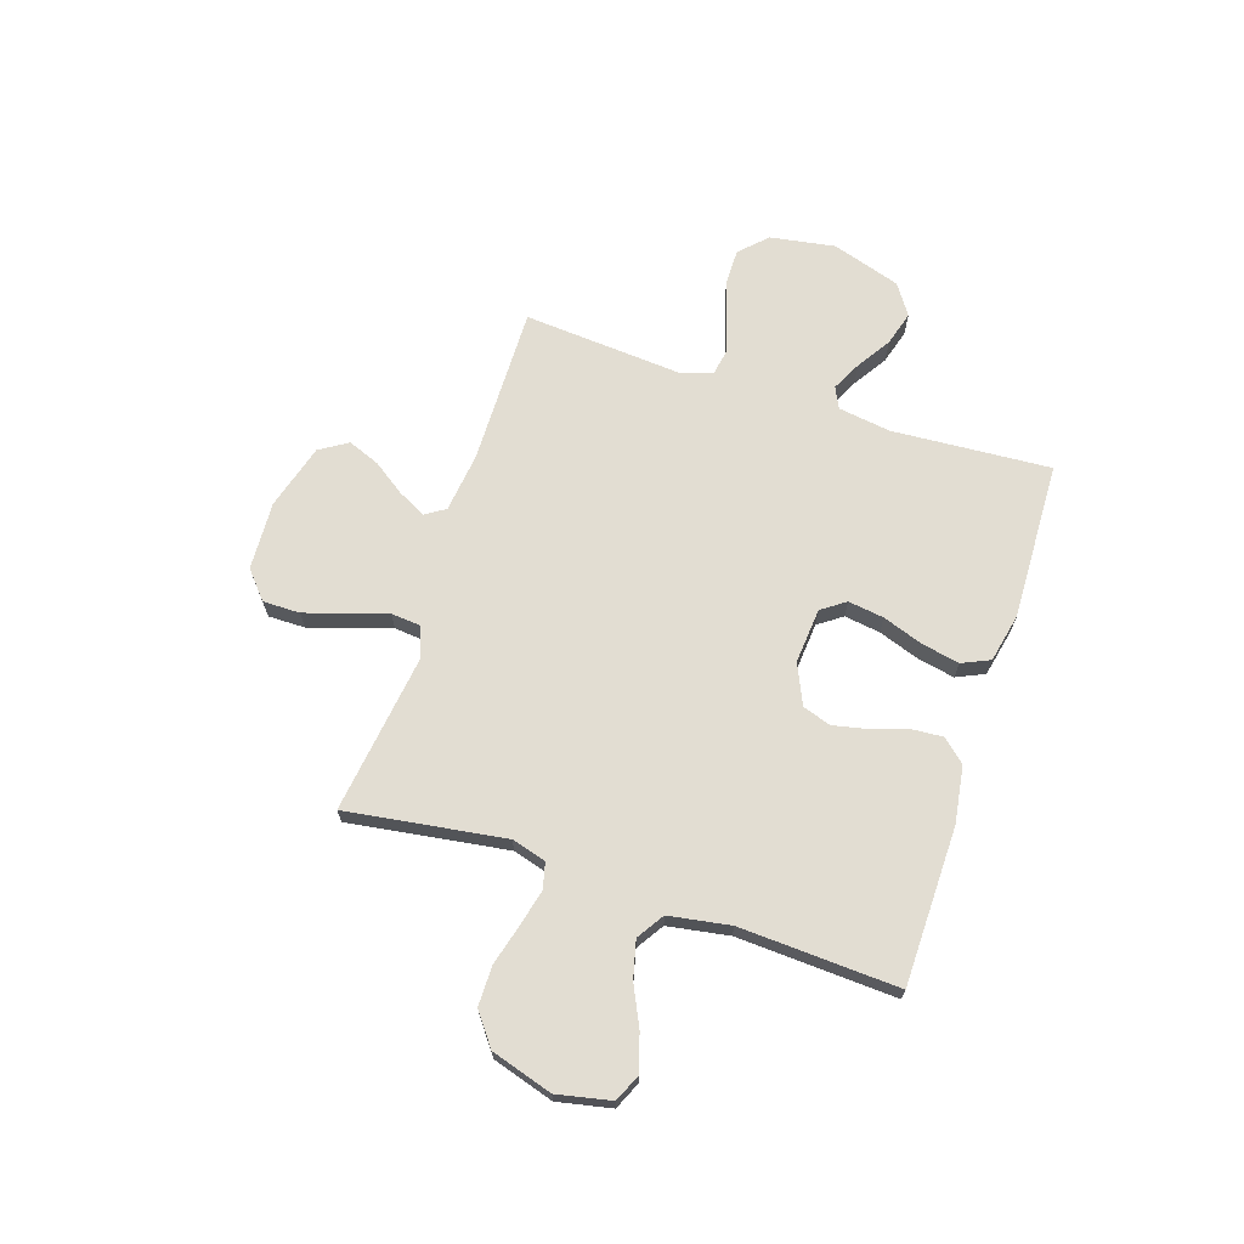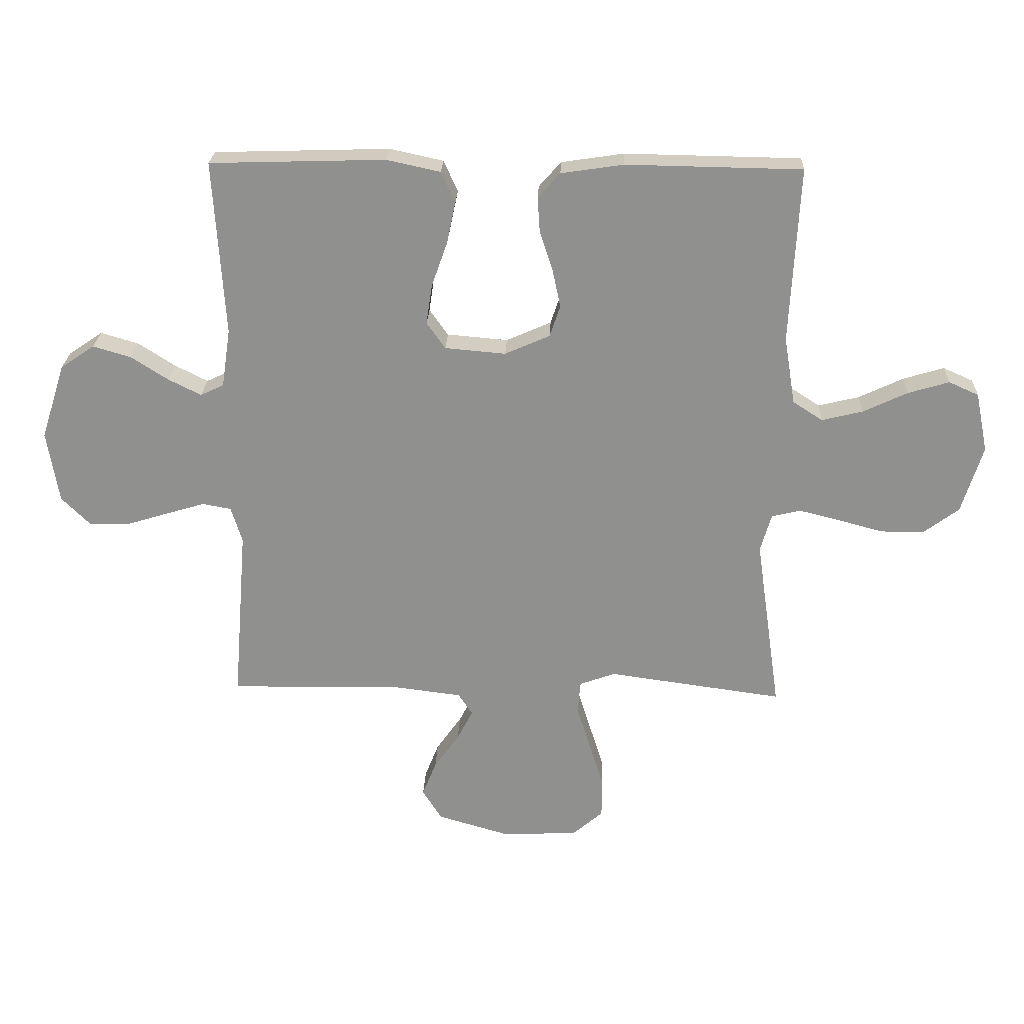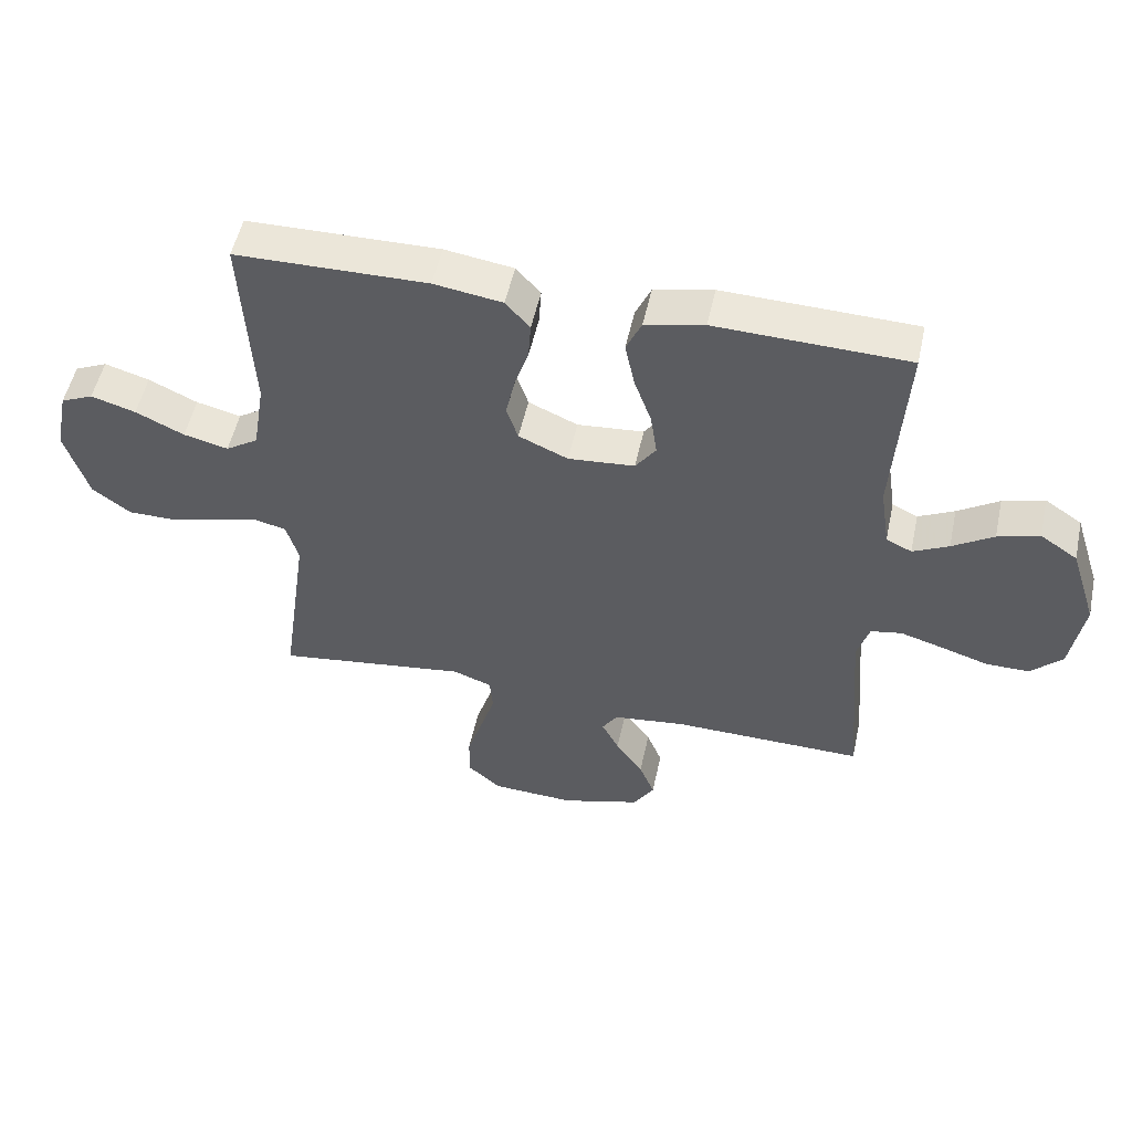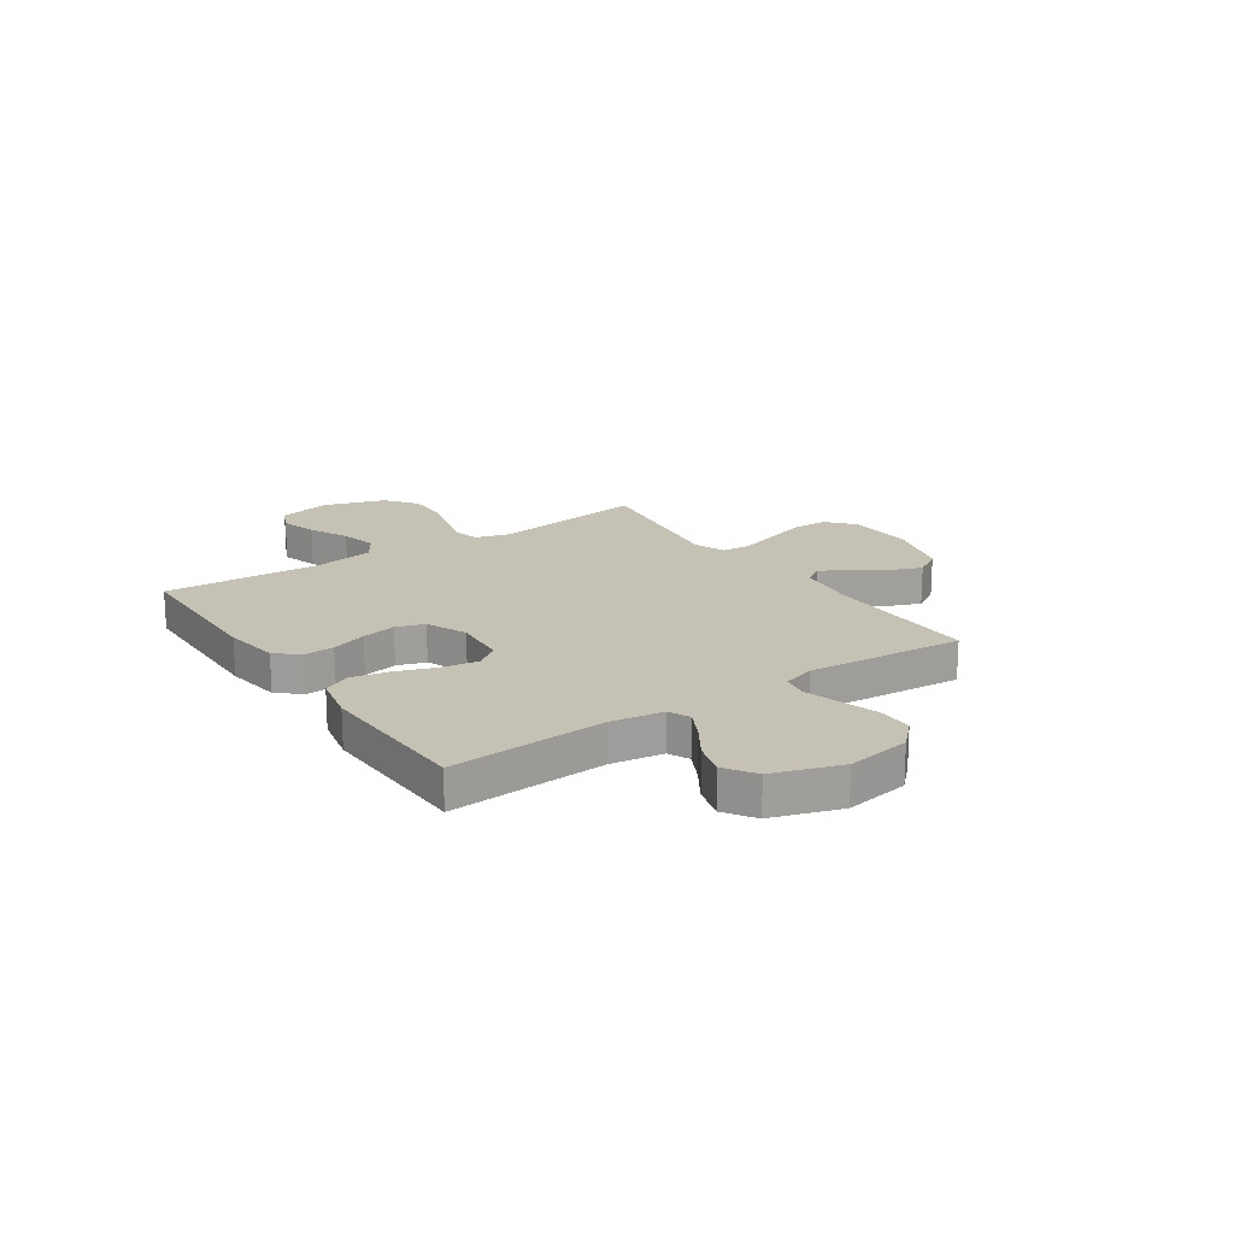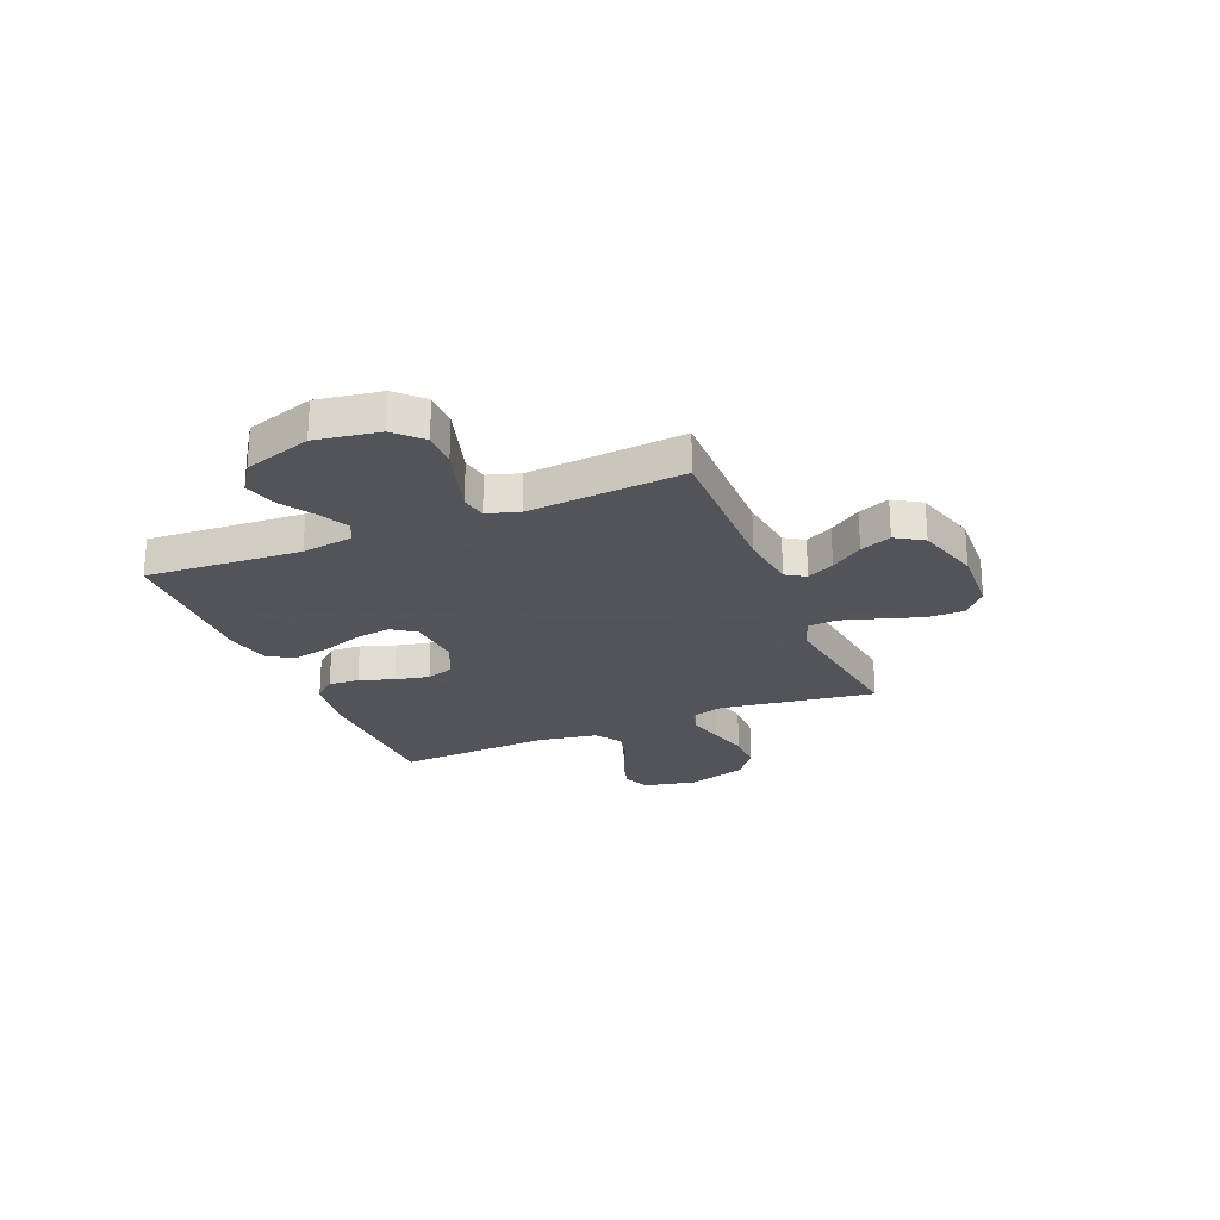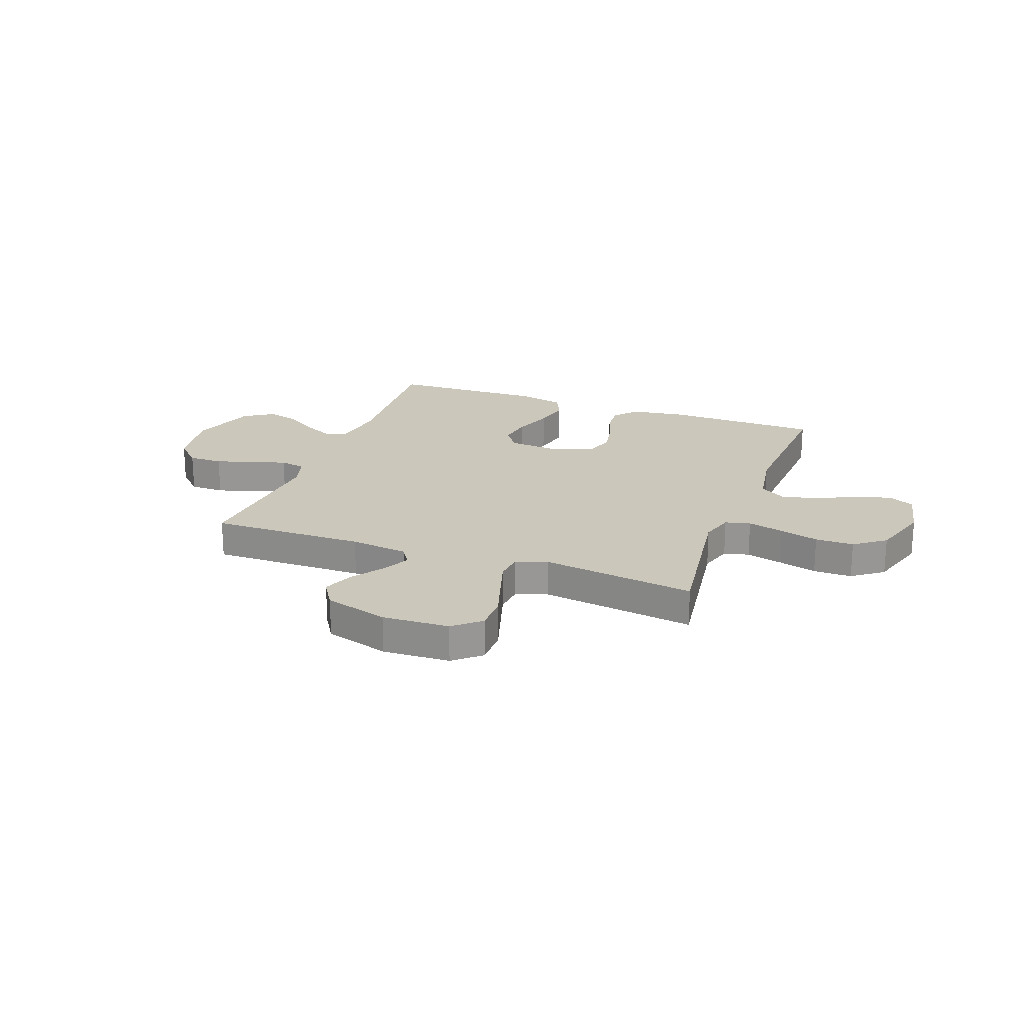
<metadata>
{"format":"obj","ext":"obj","renderer":"f3d","projection":"perspective","resolution":1024,"background":"white","views":[{"elev":68.2,"azim":-72.0,"up":"+Y"},{"elev":24.1,"azim":-177.7,"up":"+Z"},{"elev":52.5,"azim":12.2,"up":"+Z"},{"elev":18.7,"azim":55.9,"up":"+Y"},{"elev":-23.9,"azim":112.5,"up":"+Y"},{"elev":21.6,"azim":-159.7,"up":"+Y"}]}
</metadata>
<code>
v -0.5 0.07 0.5
v -0.2 0.07 0.505
v -0.093 0.07 0.489
v -0.055 0.07 0.446
v -0.059 0.07 0.387
v -0.081 0.07 0.32
v -0.095 0.07 0.254
v -0.077 0.07 0.2
v 0 0.07 0.166
v 0.104 0.07 0.175
v 0.136 0.07 0.22
v 0.126 0.07 0.288
v 0.099 0.07 0.364
v 0.084 0.07 0.436
v 0.108 0.07 0.489
v 0.2 0.07 0.509
v 0.5 0.07 0.5
v 0.481 0.07 0.2
v 0.496 0.07 0.1
v 0.536 0.07 0.081
v 0.592 0.07 0.109
v 0.656 0.07 0.15
v 0.721 0.07 0.169
v 0.779 0.07 0.13
v 0.821 0.07 0
v 0.801 0.07 -0.123
v 0.752 0.07 -0.172
v 0.685 0.07 -0.172
v 0.611 0.07 -0.149
v 0.544 0.07 -0.129
v 0.495 0.07 -0.138
v 0.476 0.07 -0.2
v 0.5 0.07 -0.5
v 0.2 0.07 -0.496
v 0.087 0.07 -0.51
v 0.063 0.07 -0.547
v 0.09 0.07 -0.6
v 0.133 0.07 -0.661
v 0.157 0.07 -0.721
v 0.124 0.07 -0.774
v 0 0.07 -0.81
v -0.13 0.07 -0.804
v -0.182 0.07 -0.759
v -0.182 0.07 -0.689
v -0.157 0.07 -0.61
v -0.134 0.07 -0.536
v -0.139 0.07 -0.481
v -0.2 0.07 -0.459
v -0.5 0.07 -0.5
v -0.457 0.07 -0.2
v -0.476 0.07 -0.135
v -0.525 0.07 -0.123
v -0.594 0.07 -0.14
v -0.671 0.07 -0.161
v -0.746 0.07 -0.161
v -0.806 0.07 -0.116
v -0.842 0.07 0
v -0.821 0.07 0.102
v -0.77 0.07 0.125
v -0.7 0.07 0.104
v -0.624 0.07 0.068
v -0.554 0.07 0.051
v -0.503 0.07 0.084
v -0.484 0.07 0.2
v -0.5 0 0.5
v -0.2 0 0.505
v -0.093 0 0.489
v -0.055 0 0.446
v -0.059 0 0.387
v -0.081 0 0.32
v -0.095 0 0.254
v -0.077 0 0.2
v 0 0 0.166
v 0.104 0 0.175
v 0.136 0 0.22
v 0.126 0 0.288
v 0.099 0 0.364
v 0.084 0 0.436
v 0.108 0 0.489
v 0.2 0 0.509
v 0.5 0 0.5
v 0.481 0 0.2
v 0.496 0 0.1
v 0.536 0 0.081
v 0.592 0 0.109
v 0.656 0 0.15
v 0.721 0 0.169
v 0.779 0 0.13
v 0.821 0 0
v 0.801 0 -0.123
v 0.752 0 -0.172
v 0.685 0 -0.172
v 0.611 0 -0.149
v 0.544 0 -0.129
v 0.495 0 -0.138
v 0.476 0 -0.2
v 0.5 0 -0.5
v 0.2 0 -0.496
v 0.087 0 -0.51
v 0.063 0 -0.547
v 0.09 0 -0.6
v 0.133 0 -0.661
v 0.157 0 -0.721
v 0.124 0 -0.774
v 0 0 -0.81
v -0.13 0 -0.804
v -0.182 0 -0.759
v -0.182 0 -0.689
v -0.157 0 -0.61
v -0.134 0 -0.536
v -0.139 0 -0.481
v -0.2 0 -0.459
v -0.5 0 -0.5
v -0.457 0 -0.2
v -0.476 0 -0.135
v -0.525 0 -0.123
v -0.594 0 -0.14
v -0.671 0 -0.161
v -0.746 0 -0.161
v -0.806 0 -0.116
v -0.842 0 0
v -0.821 0 0.102
v -0.77 0 0.125
v -0.7 0 0.104
v -0.624 0 0.068
v -0.554 0 0.051
v -0.503 0 0.084
v -0.484 0 0.2
f 59 60 61
f 58 59 61
f 57 58 61
f 56 57 61
f 55 56 61
f 54 55 61
f 53 54 61
f 52 53 61 62
f 51 52 62 63
f 48 49 50
f 51 63 64
f 50 51 64
f 48 50 64
f 47 48 64
f 43 44 45
f 42 43 45
f 41 42 45
f 40 41 45
f 39 40 45
f 38 39 45
f 37 38 45
f 36 37 45 46
f 35 36 46 47
f 32 33 34
f 35 47 64
f 34 35 64
f 32 34 64
f 31 32 64
f 27 28 29
f 26 27 29
f 25 26 29
f 24 25 29
f 23 24 29
f 22 23 29
f 21 22 29
f 20 21 29 30
f 30 31 64
f 20 30 64
f 19 20 64
f 16 17 18
f 15 16 18
f 14 15 18
f 13 14 18
f 12 13 18
f 11 12 18 19
f 4 5 6
f 3 4 6
f 2 3 6
f 1 2 6
f 64 1 6
f 64 6 7
f 10 11 19
f 9 10 19
f 9 19 64
f 8 9 64
f 7 8 64
f 125 124 123
f 125 123 122
f 125 122 121
f 125 121 120
f 125 120 119
f 125 119 118
f 125 118 117
f 126 125 117 116
f 127 126 116 115
f 114 113 112
f 128 127 115
f 128 115 114
f 128 114 112
f 128 112 111
f 109 108 107
f 109 107 106
f 109 106 105
f 109 105 104
f 109 104 103
f 109 103 102
f 109 102 101
f 110 109 101 100
f 111 110 100 99
f 98 97 96
f 128 111 99
f 128 99 98
f 128 98 96
f 128 96 95
f 93 92 91
f 93 91 90
f 93 90 89
f 93 89 88
f 93 88 87
f 93 87 86
f 93 86 85
f 94 93 85 84
f 128 95 94
f 128 94 84
f 128 84 83
f 82 81 80
f 82 80 79
f 82 79 78
f 82 78 77
f 82 77 76
f 83 82 76 75
f 70 69 68
f 70 68 67
f 70 67 66
f 70 66 65
f 70 65 128
f 71 70 128
f 83 75 74
f 83 74 73
f 128 83 73
f 128 73 72
f 128 72 71
f 1 65 66 2
f 2 66 67 3
f 3 67 68 4
f 4 68 69 5
f 5 69 70 6
f 6 70 71 7
f 7 71 72 8
f 8 72 73 9
f 9 73 74 10
f 10 74 75 11
f 11 75 76 12
f 12 76 77 13
f 13 77 78 14
f 14 78 79 15
f 15 79 80 16
f 16 80 81 17
f 17 81 82 18
f 18 82 83 19
f 19 83 84 20
f 20 84 85 21
f 21 85 86 22
f 22 86 87 23
f 23 87 88 24
f 24 88 89 25
f 25 89 90 26
f 26 90 91 27
f 27 91 92 28
f 28 92 93 29
f 29 93 94 30
f 30 94 95 31
f 31 95 96 32
f 32 96 97 33
f 33 97 98 34
f 34 98 99 35
f 35 99 100 36
f 36 100 101 37
f 37 101 102 38
f 38 102 103 39
f 39 103 104 40
f 40 104 105 41
f 41 105 106 42
f 42 106 107 43
f 43 107 108 44
f 44 108 109 45
f 45 109 110 46
f 46 110 111 47
f 47 111 112 48
f 48 112 113 49
f 49 113 114 50
f 50 114 115 51
f 51 115 116 52
f 52 116 117 53
f 53 117 118 54
f 54 118 119 55
f 55 119 120 56
f 56 120 121 57
f 57 121 122 58
f 58 122 123 59
f 59 123 124 60
f 60 124 125 61
f 61 125 126 62
f 62 126 127 63
f 63 127 128 64
f 64 128 65 1

</code>
